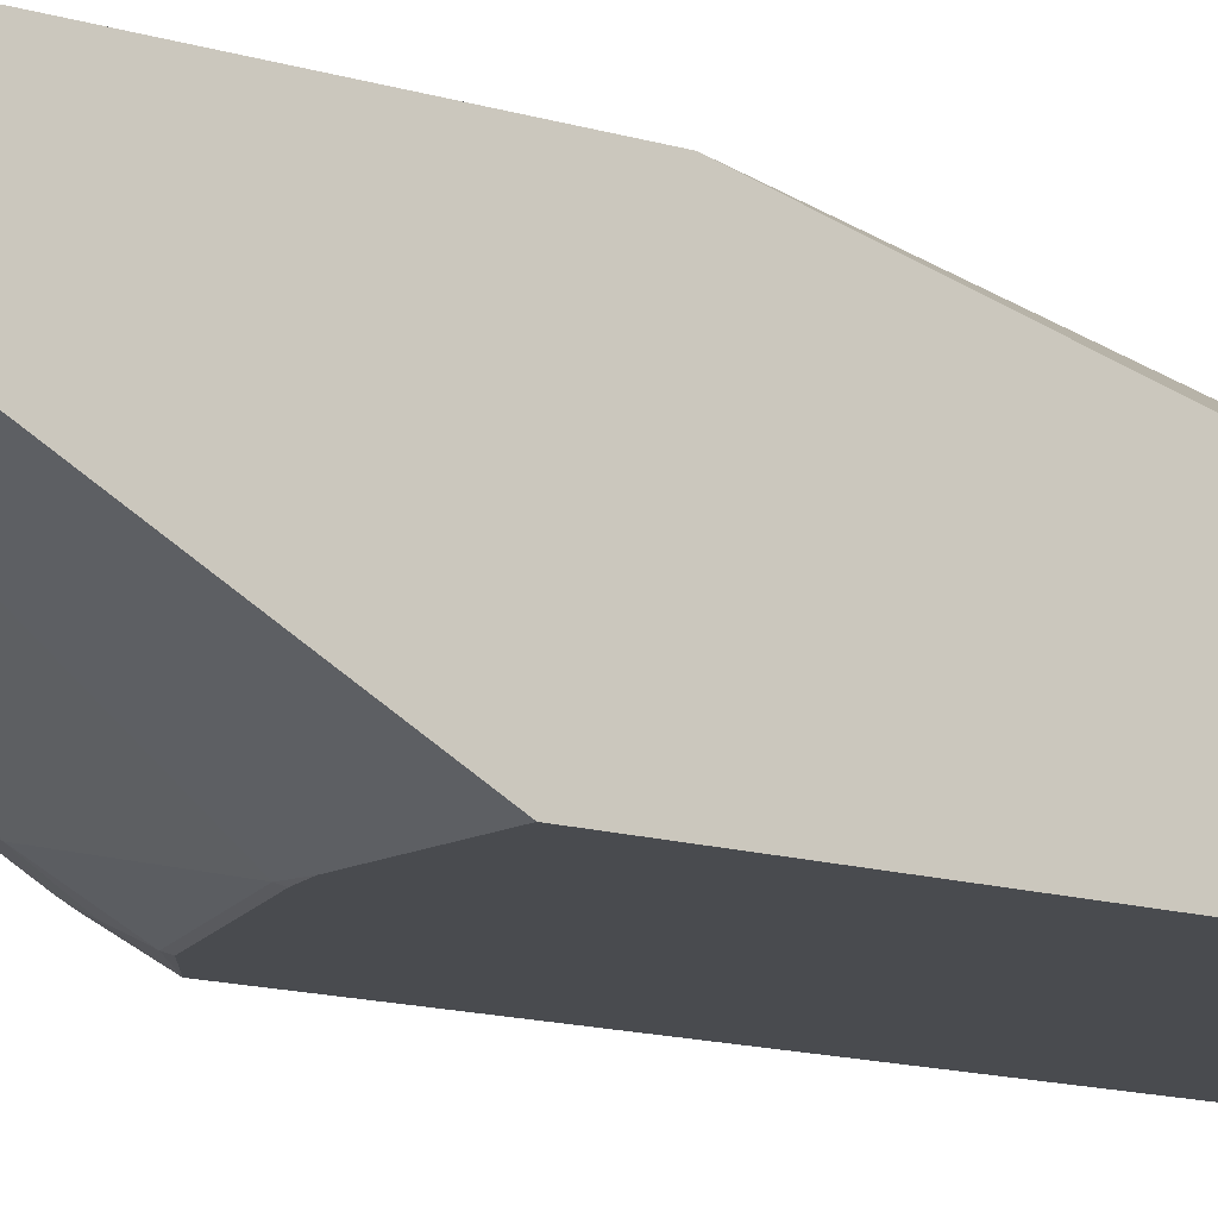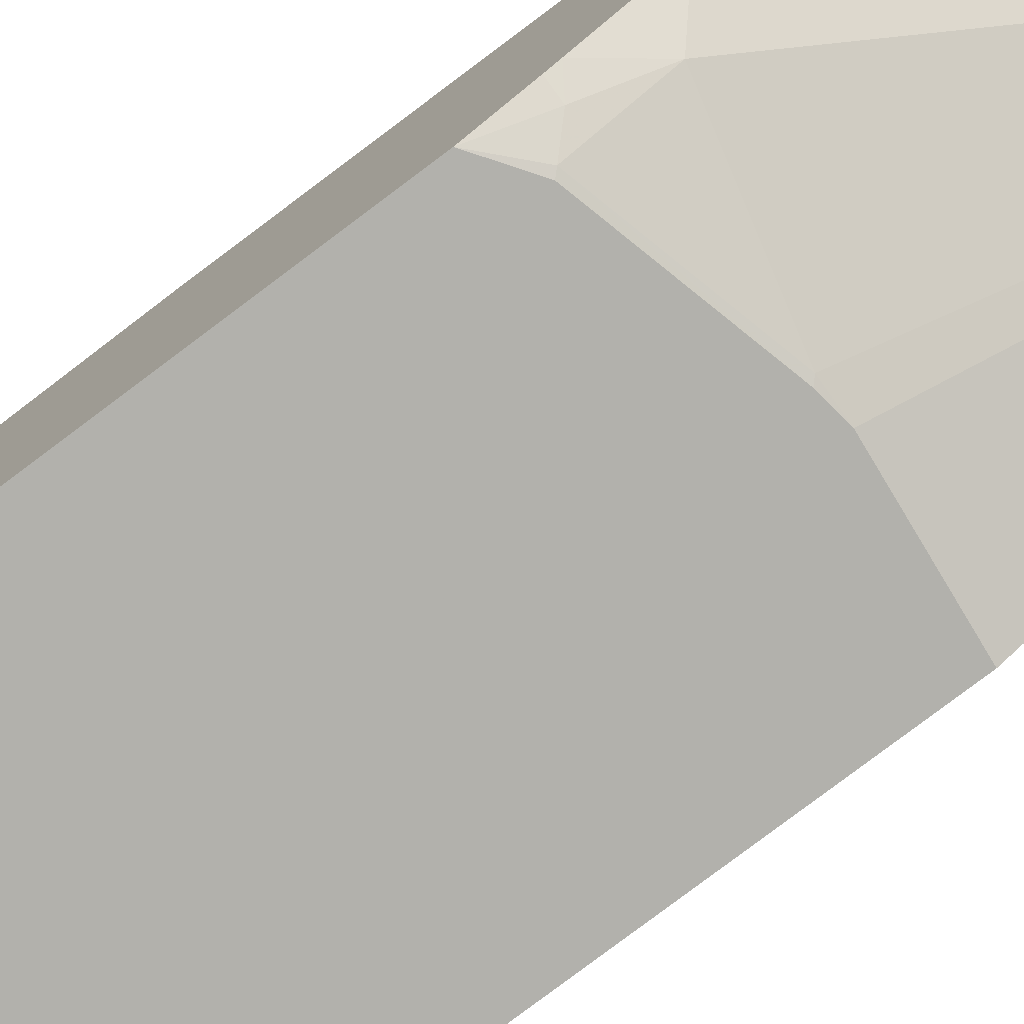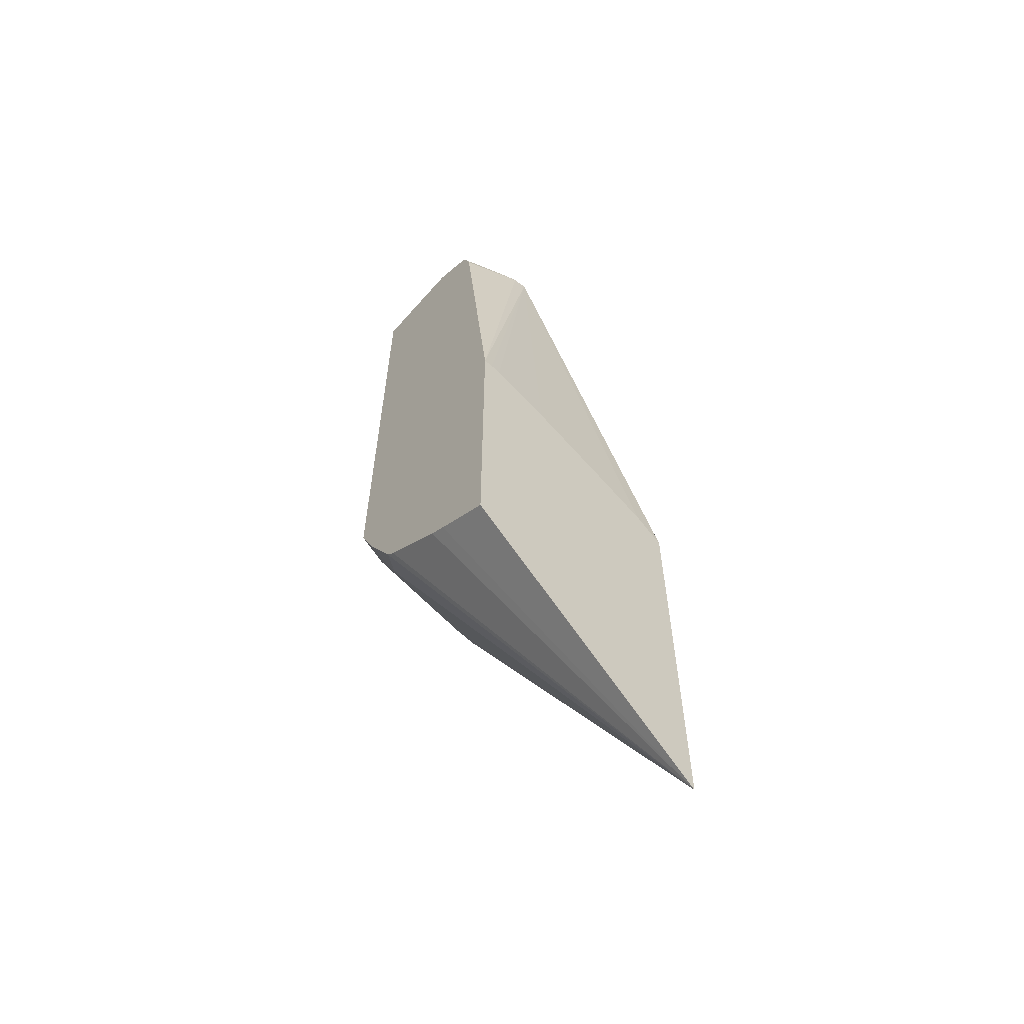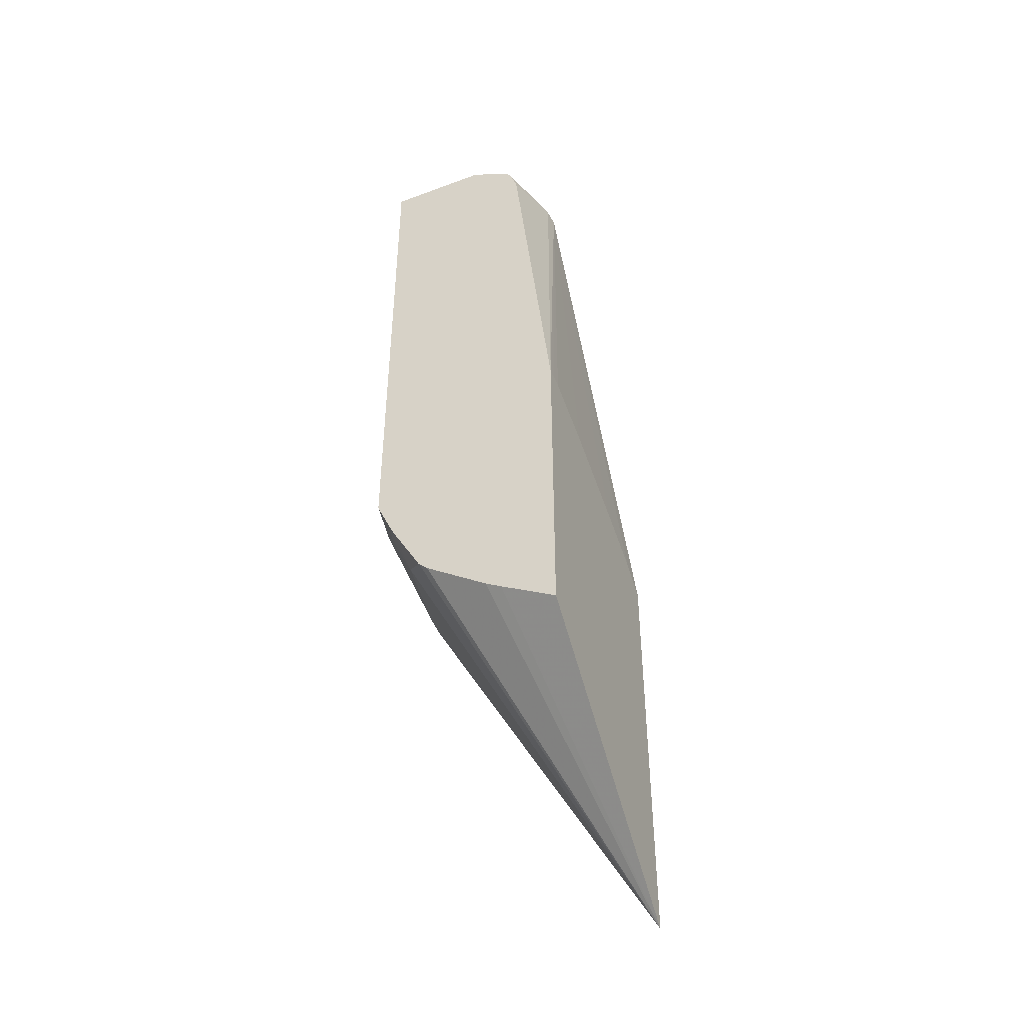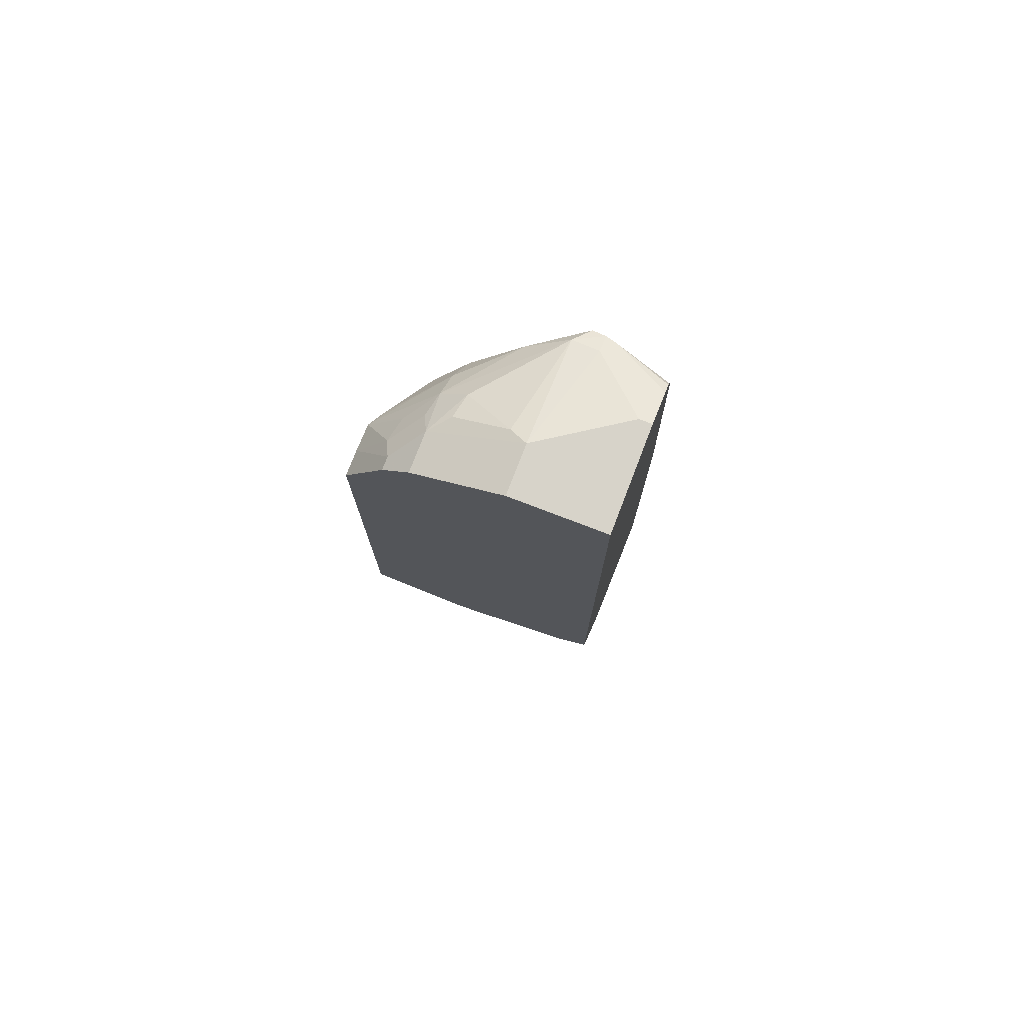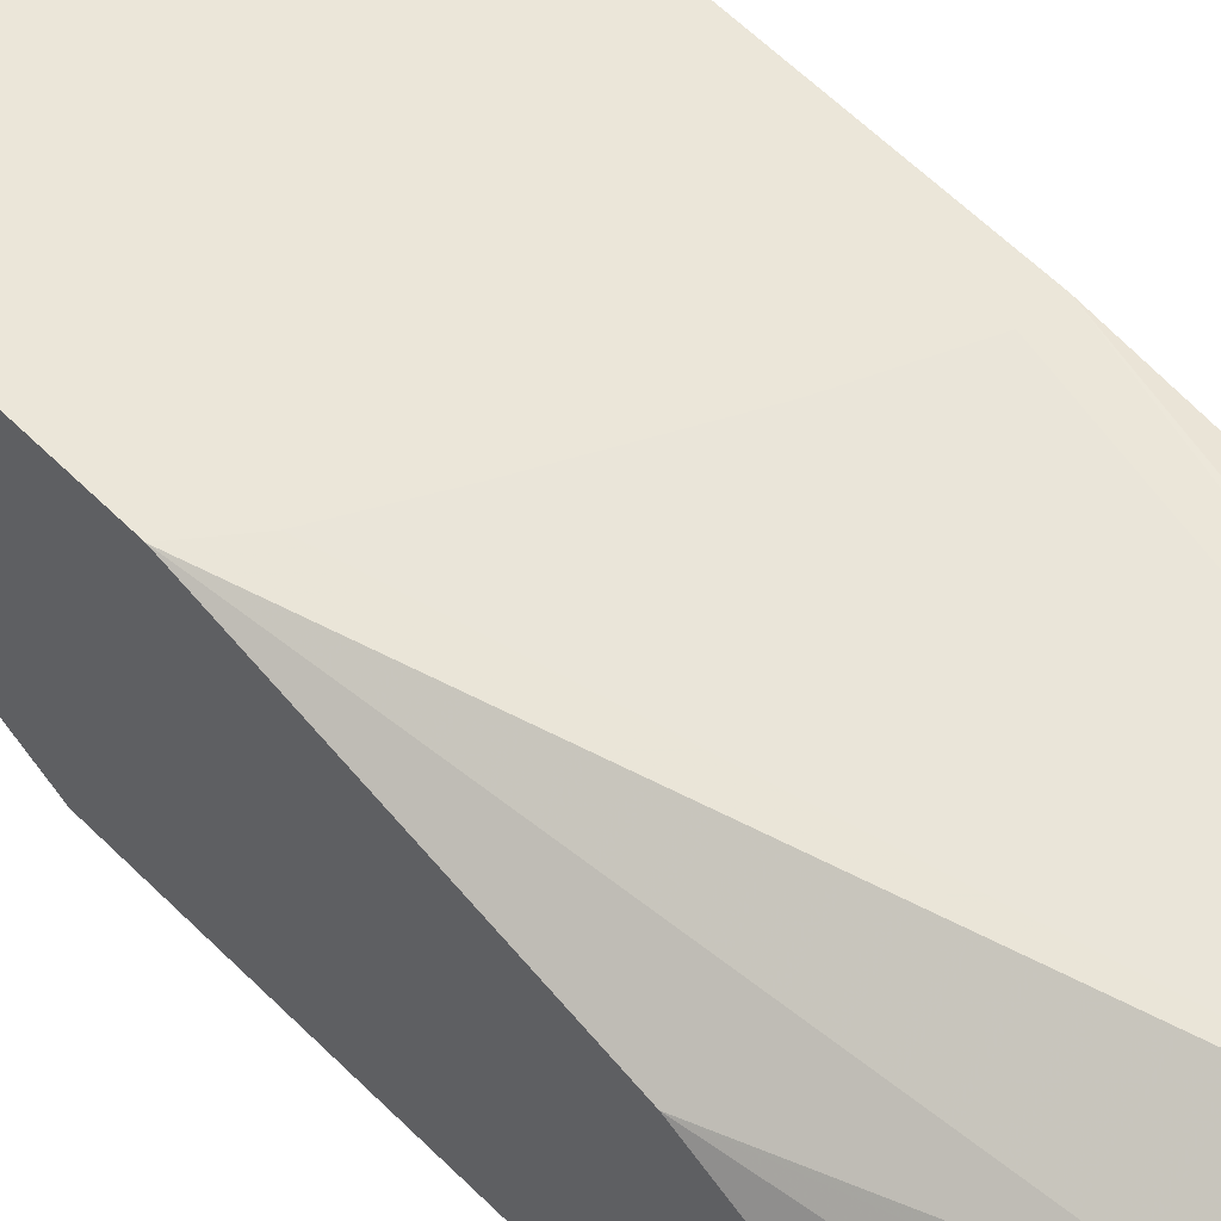
<metadata>
{"format":"obj","ext":"obj","renderer":"f3d","projection":"perspective","resolution":1024,"background":"white","views":[{"elev":-13.7,"azim":-124.5,"up":"+Y"},{"elev":-78.9,"azim":127.0,"up":"+Y"},{"elev":-60.7,"azim":139.0,"up":"+Z"},{"elev":-45.1,"azim":113.3,"up":"+Z"},{"elev":76.3,"azim":21.0,"up":"+Z"},{"elev":55.7,"azim":-43.2,"up":"+Y"}]}
</metadata>
<code>
v -0.163 -0.141 0.8189
v -0.1311 -0.141 0.8763
v -0.163 -0.1216 0.8189
v -0.163 -0.141 0.4742
v -0.1311 -0.1311 0.8763
v -0.1104 -0.141 0.897
v -0.163 -0.09999 0.8161
v -0.138 -0.1173 0.8625
v -0.163 0.01182 0.1859
v -0.08978 -0.141 0.4663
v -0.1104 -0.1104 0.897
v -0.09962 -0.141 0.9024
v -0.1345 -0.09831 0.859
v -0.1587 -0.09659 0.8211
v -0.1552 -0.08796 0.8176
v -0.163 -0.0673 0.7556
v -0.1173 -0.09659 0.8832
v 0.03021 0.01182 0.3536
v 0.03021 -0.03188 0.3785
v 0.03021 -0.04459 0.386
v 0.03021 -0.09414 0.4203
v 0.03021 -0.1014 0.4273
v 0.01034 -0.119 0.4451
v -0.07243 -0.1397 0.4658
v -0.163 0.01182 0.5152
v -0.07504 -0.141 0.4684
v -0.04141 -0.1035 0.9315
v -0.05522 -0.09659 0.9246
v -0.09659 -0.09659 0.9039
v -0.09315 -0.07762 0.9004
v -0.1138 -0.07762 0.8797
v -0.04141 -0.141 0.9315
v -0.1138 -0.05693 0.859
v -0.1345 -0.04658 0.7969
v -0.163 -0.02847 0.6766
v 0.03021 0.01182 0.6044
v 0.03021 -0.1252 0.4698
v 0.02069 -0.132 0.4761
v 0.01034 -0.1397 0.4865
v -0.1395 0.01182 0.5328
v -0.1138 -0.02589 0.7969
v -0.03106 -0.005178 0.9004
v 0.007734 -0.141 0.4891
v 0.02069 -0.06211 0.9315
v -0.02072 -0.02071 0.9108
v -0.04141 -0.01812 0.9056
v -0.07243 -0.02589 0.8797
v 0.03021 -0.141 0.9315
v -0.1104 -0.0345 0.828
v -0.119 -0.03106 0.7969
v 0.02264 0.01182 0.6042
v -0.02072 -0.006914 0.9039
v 0.03021 -0.01858 0.8901
v 0.03021 -0.1284 0.4761
v 0.03021 -0.141 0.5047
v -0.09808 0.01182 0.5535
v -0.09315 -0.02589 0.8383
v 0.01443 0.01182 0.6032
v -0.0333 0.01182 0.5842
v 0.03021 -0.06211 0.9315
v -0.01037 -0.01036 0.9056
v 0.03021 -0.02324 0.9047
v 0.03021 -0.0345 0.9176
v 0.03021 -0.02696 0.9121
f 25 41 42
f 30 46 31
f 28 30 29
f 28 46 30
f 27 45 46
f 27 44 45
f 27 60 44
f 31 47 33
f 27 48 60
f 27 32 48
f 26 39 43
f 25 42 40
f 27 46 28
f 18 20 19
f 24 39 26
f 23 39 24
f 23 38 39
f 23 37 38
f 22 37 23
f 18 21 20
f 18 22 21
f 18 37 22
f 18 54 37
f 18 55 54
f 18 48 55
f 31 46 47
f 18 60 48
f 25 35 41
f 33 47 49
f 42 46 52
f 34 49 50
f 18 63 60
f 61 63 64
f 60 63 61
f 53 61 62
f 52 61 53
f 47 57 49
f 45 52 46
f 45 61 52
f 44 61 45
f 44 60 61
f 42 59 56
f 42 58 59
f 42 51 58
f 33 49 34
f 42 47 46
f 41 57 42
f 41 49 57
f 41 50 49
f 40 42 56
f 39 55 43
f 38 55 39
f 61 64 62
f 37 54 38
f 36 52 53
f 36 42 52
f 36 51 42
f 35 50 41
f 34 50 35
f 42 57 47
f 18 64 63
f 38 54 55
f 18 53 62
f 7 15 16
f 7 14 15
f 7 13 14
f 7 8 13
f 6 12 11
f 5 11 8
f 4 9 10
f 3 8 7
f 3 5 8
f 2 11 5
f 2 6 11
f 1 6 2
f 1 12 6
f 8 11 17
f 1 32 12
f 1 55 48
f 1 43 55
f 1 26 43
f 1 10 26
f 1 4 10
f 1 9 4
f 1 25 9
f 1 35 25
f 1 16 35
f 1 7 16
f 1 3 7
f 1 2 5
f 18 62 64
f 1 48 32
f 8 17 13
f 1 5 3
f 9 19 20
f 9 18 19
f 18 36 53
f 15 34 16
f 15 33 34
f 14 33 15
f 14 31 33
f 13 31 14
f 13 17 31
f 12 32 27
f 11 31 17
f 11 30 31
f 11 29 30
f 11 28 29
f 11 27 28
f 16 34 35
f 10 24 26
f 9 21 22
f 9 20 21
f 9 22 23
f 9 23 24
f 11 12 27
f 9 25 40
f 9 24 10
f 9 56 59
f 9 59 58
f 9 58 51
f 9 51 36
f 9 36 18
f 9 40 56

</code>
